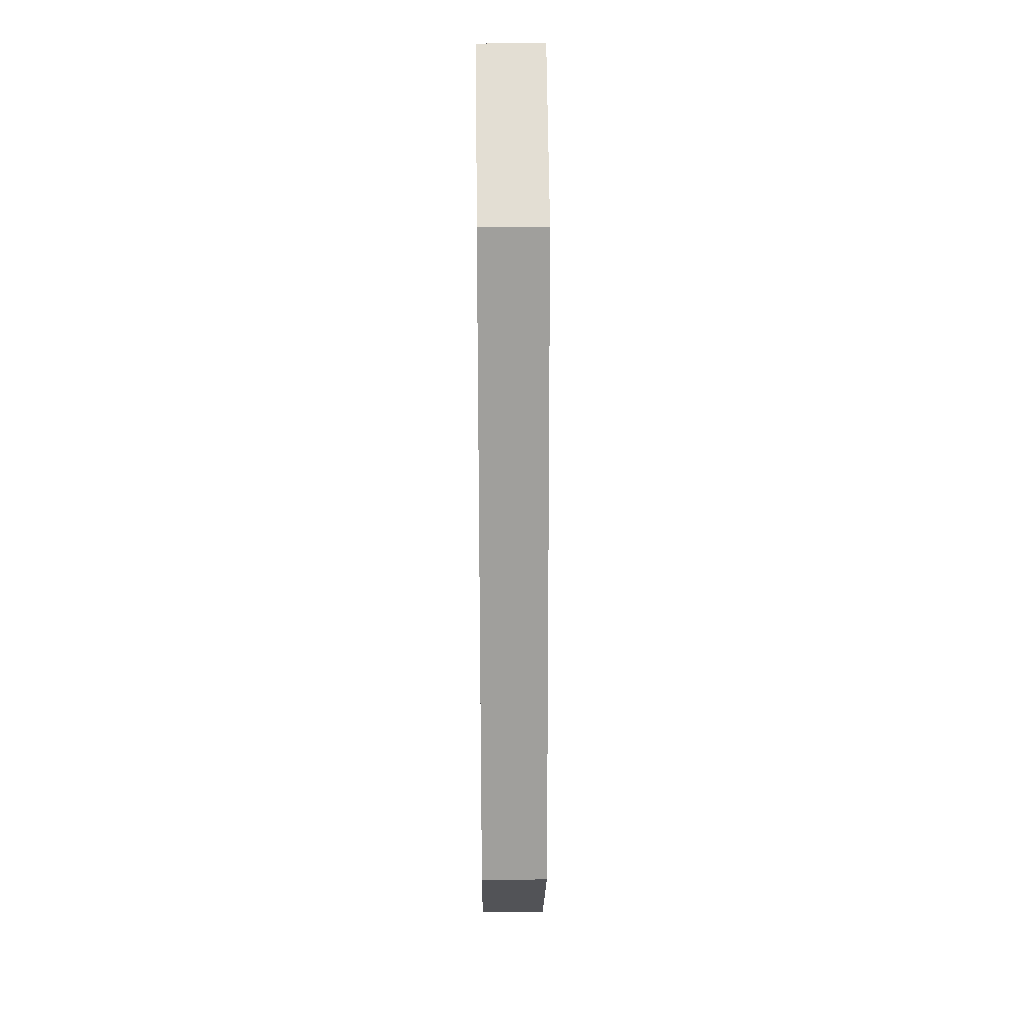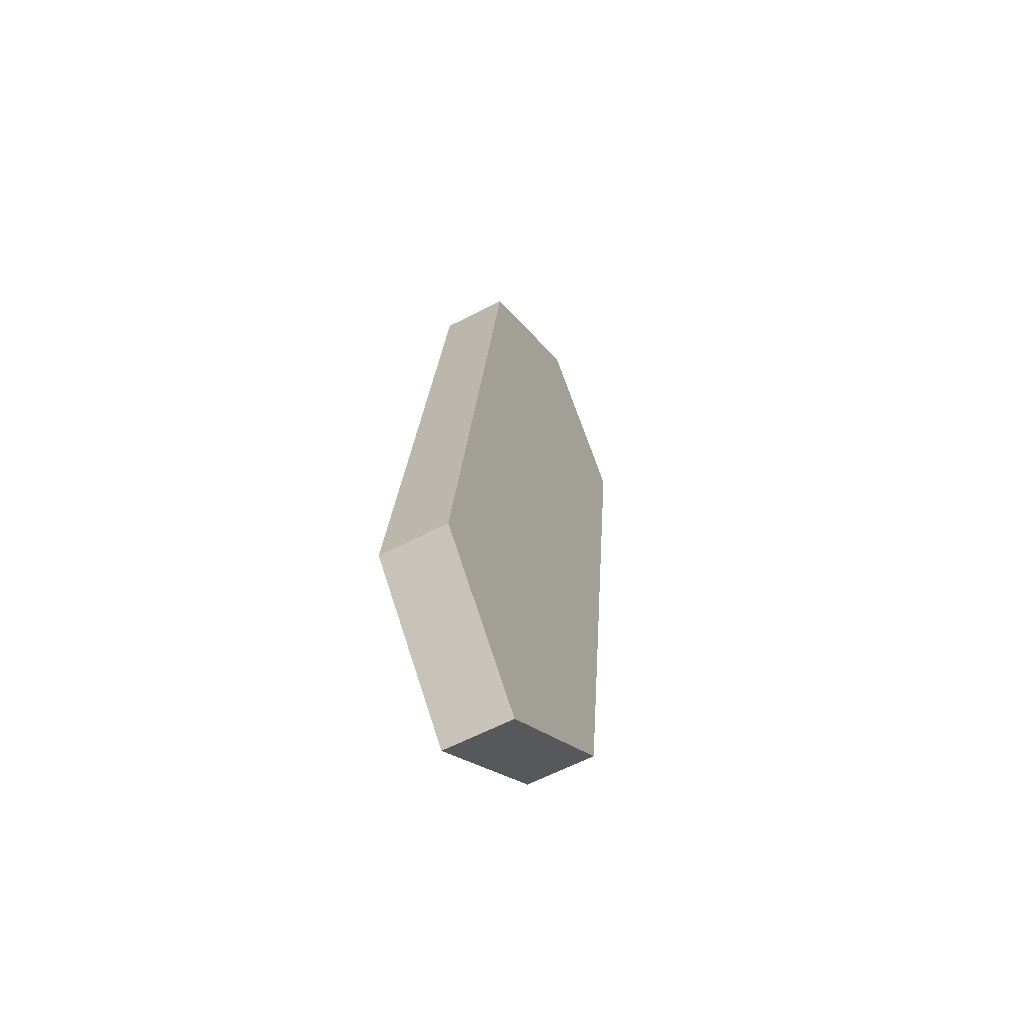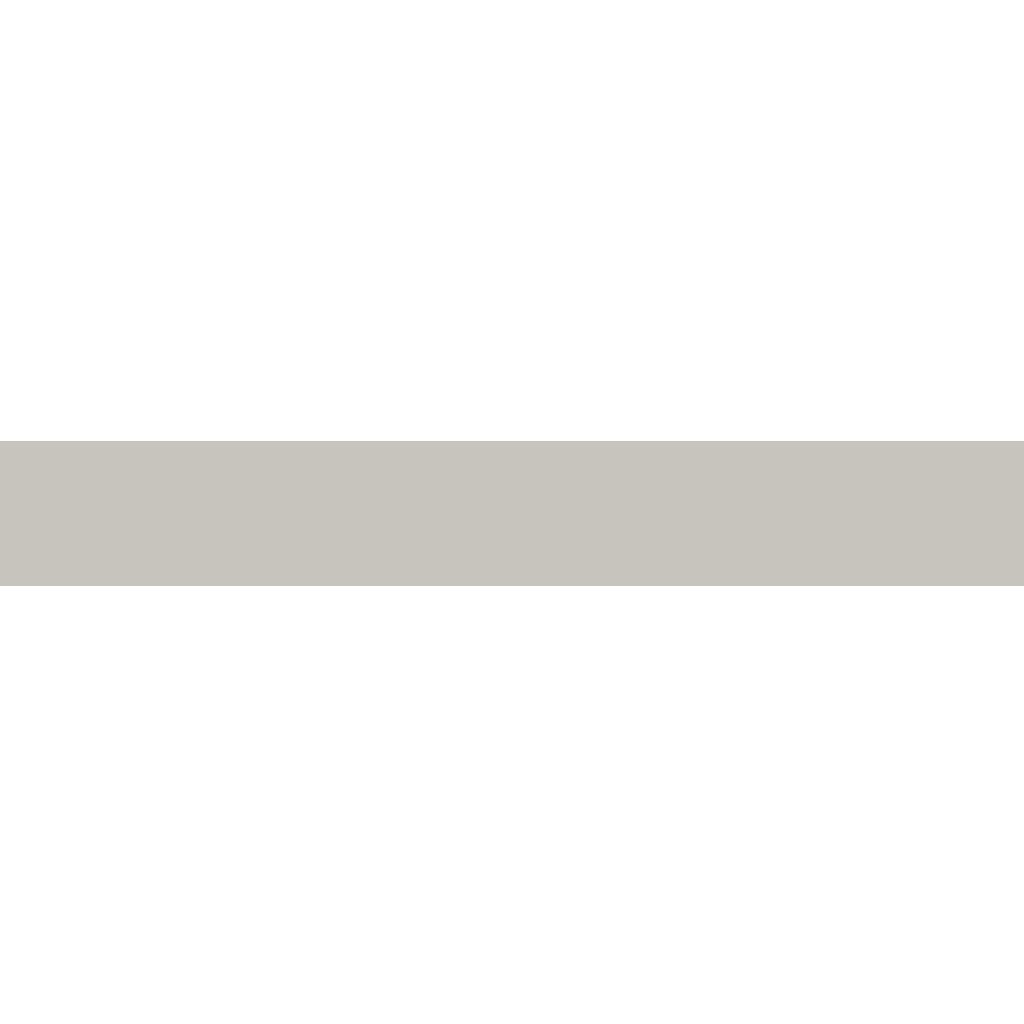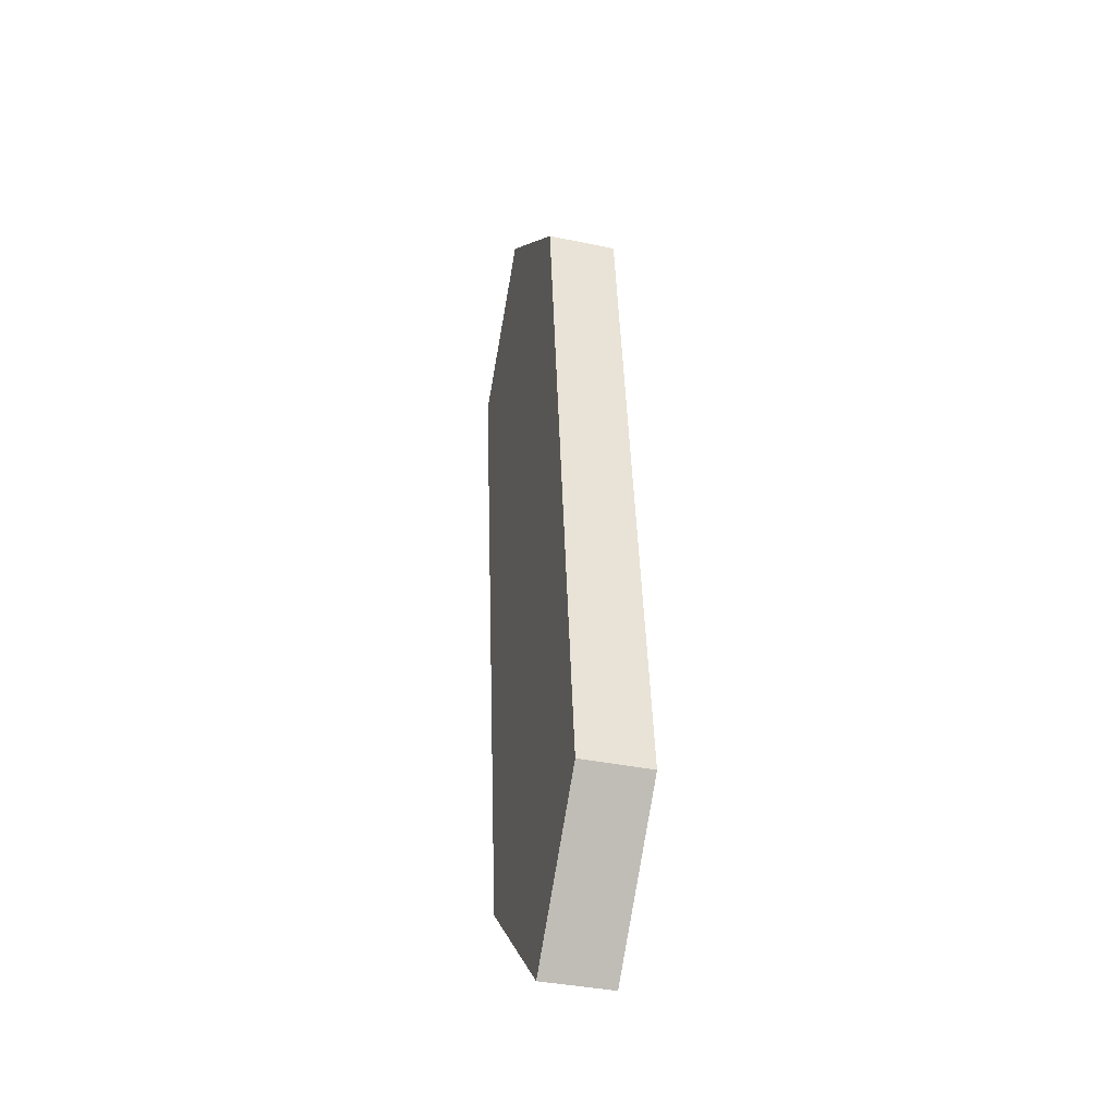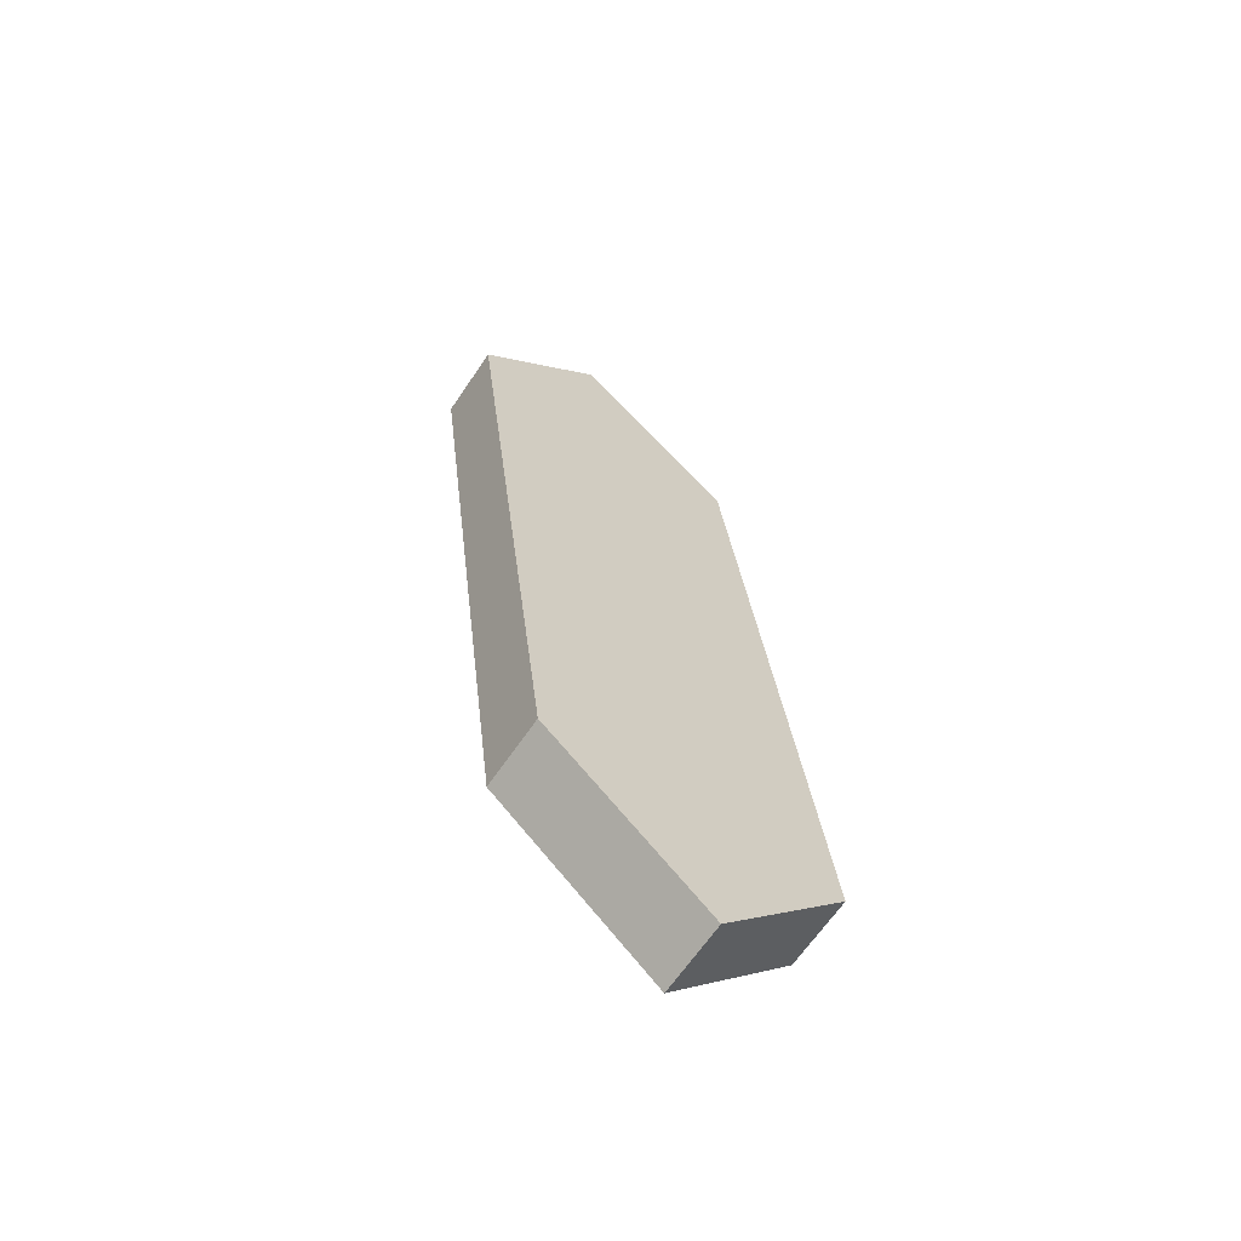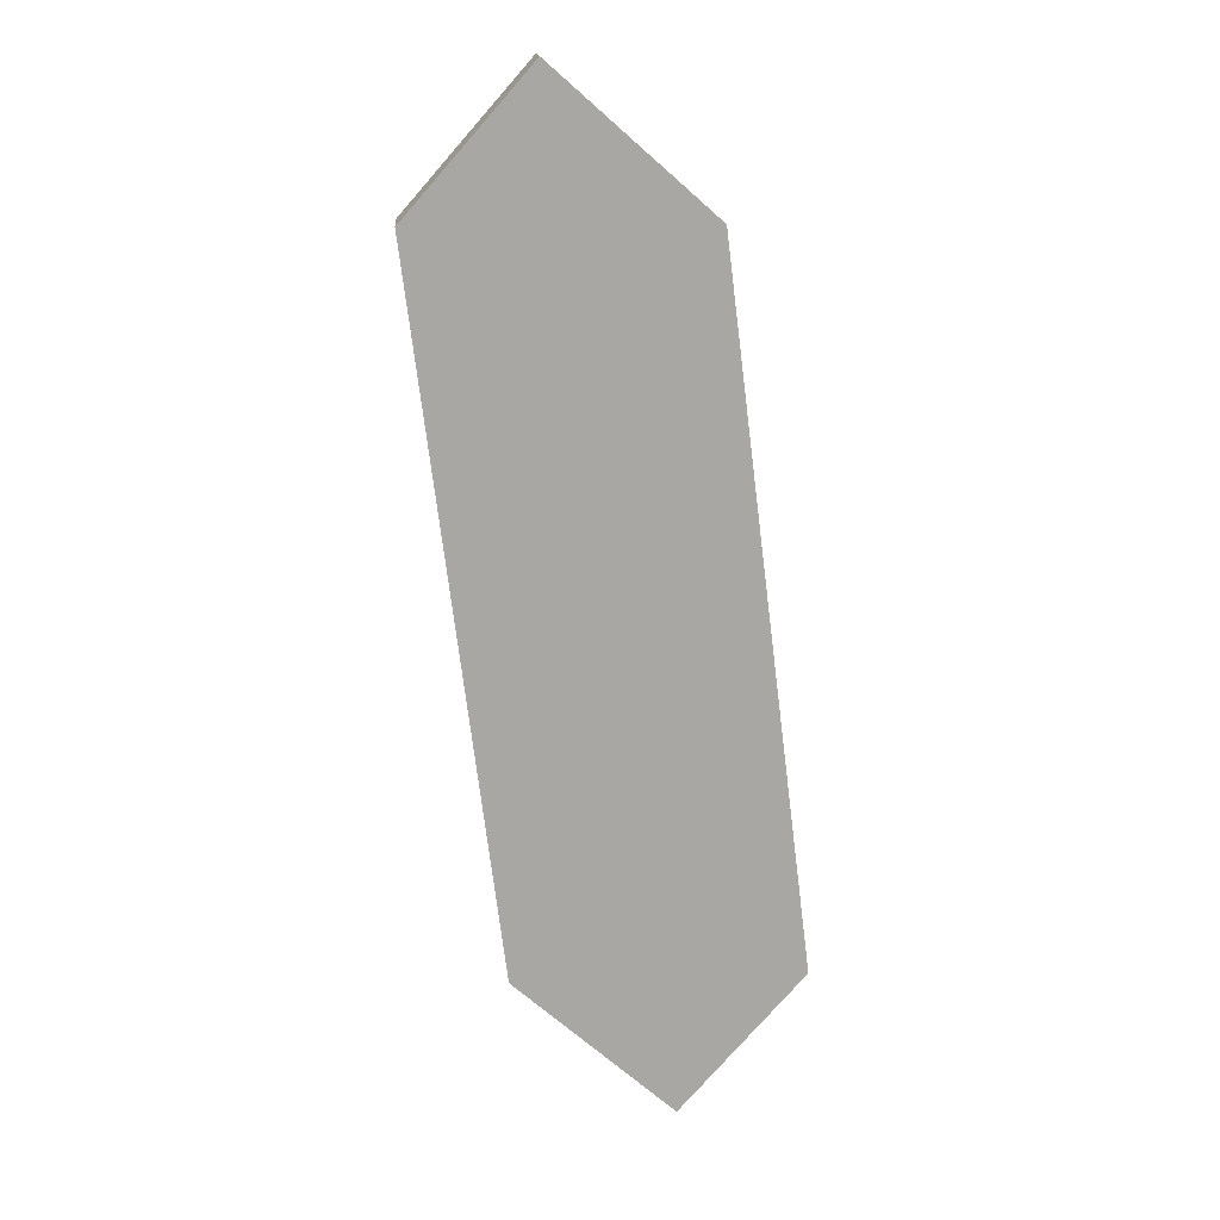
<metadata>
{"format":"obj","ext":"obj","renderer":"f3d","projection":"perspective","resolution":1024,"background":"white","views":[{"elev":26.1,"azim":-90.8,"up":"+Y"},{"elev":-61.4,"azim":-62.1,"up":"+Y"},{"elev":0.3,"azim":-97.8,"up":"+Z"},{"elev":-37.5,"azim":-105.0,"up":"+Y"},{"elev":-65.0,"azim":145.9,"up":"+Y"},{"elev":15.9,"azim":175.6,"up":"+Y"}]}
</metadata>
<code>
o HH_C_1_1/HH_C_1/mesh32/mesh32-geometry#mesh32-geometry
v 0.4907 0.2687 0.4568
v 0.4892 0.2704 0.4568
v 0.4926 0.2704 0.4568
v 0.4892 0.2704 0.4577
v 0.4936 0.2787 0.4568
v 0.4926 0.2704 0.4577
v 0.4907 0.2687 0.4577
v 0.4902 0.2787 0.4577
v 0.4902 0.2787 0.4568
v 0.4936 0.2787 0.4577
v 0.4921 0.2804 0.4568
v 0.4921 0.2804 0.4577
f 1 2 3
f 3 2 1
f 2 1 4
f 4 1 2
f 5 3 2
f 2 3 5
f 3 6 1
f 1 6 3
f 7 4 1
f 1 4 7
f 4 8 2
f 2 8 4
f 3 5 6
f 6 5 3
f 9 5 2
f 2 5 9
f 7 1 6
f 6 1 7
f 7 6 4
f 4 6 7
f 8 4 6
f 6 4 8
f 9 2 8
f 8 2 9
f 10 6 5
f 5 6 10
f 11 5 9
f 9 5 11
f 10 8 6
f 6 8 10
f 9 8 11
f 11 8 9
f 5 11 10
f 10 11 5
f 12 8 10
f 10 8 12
f 12 11 8
f 8 11 12
f 12 10 11
f 11 10 12

</code>
